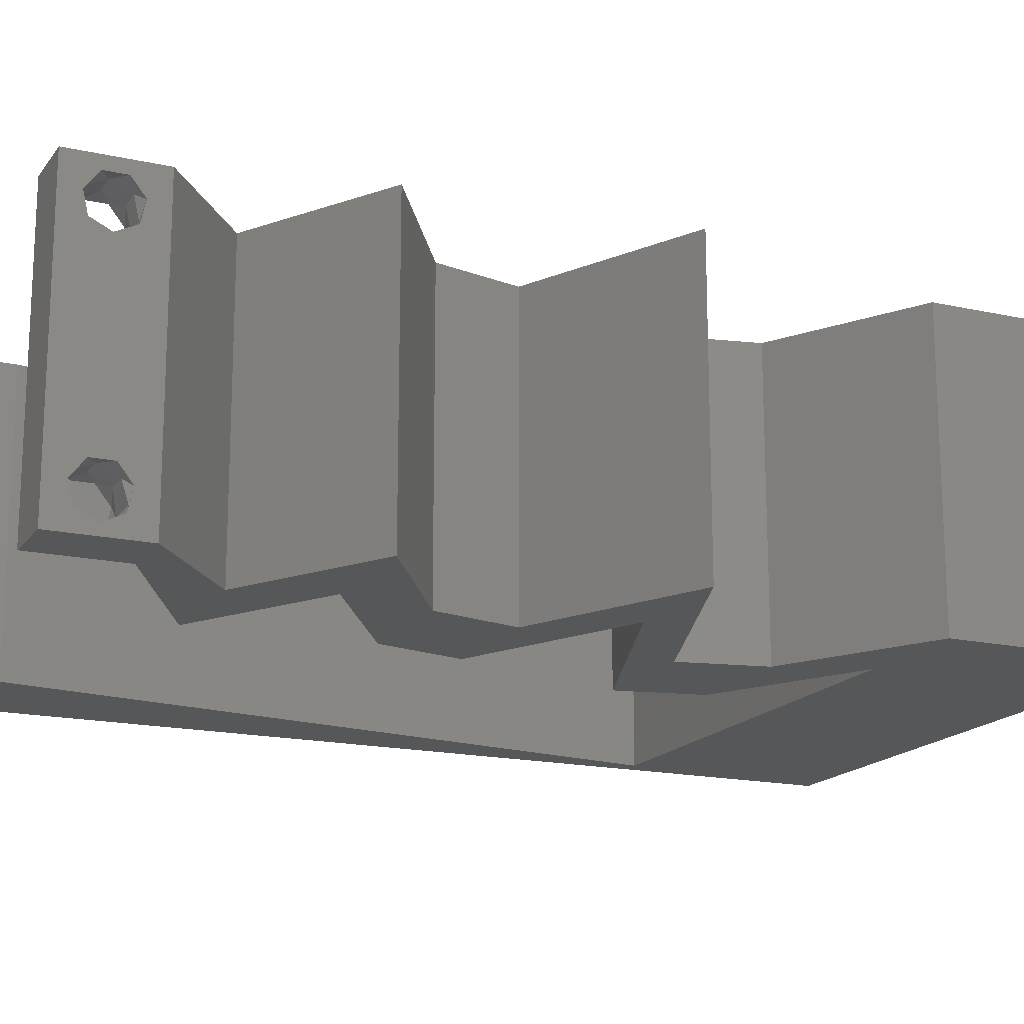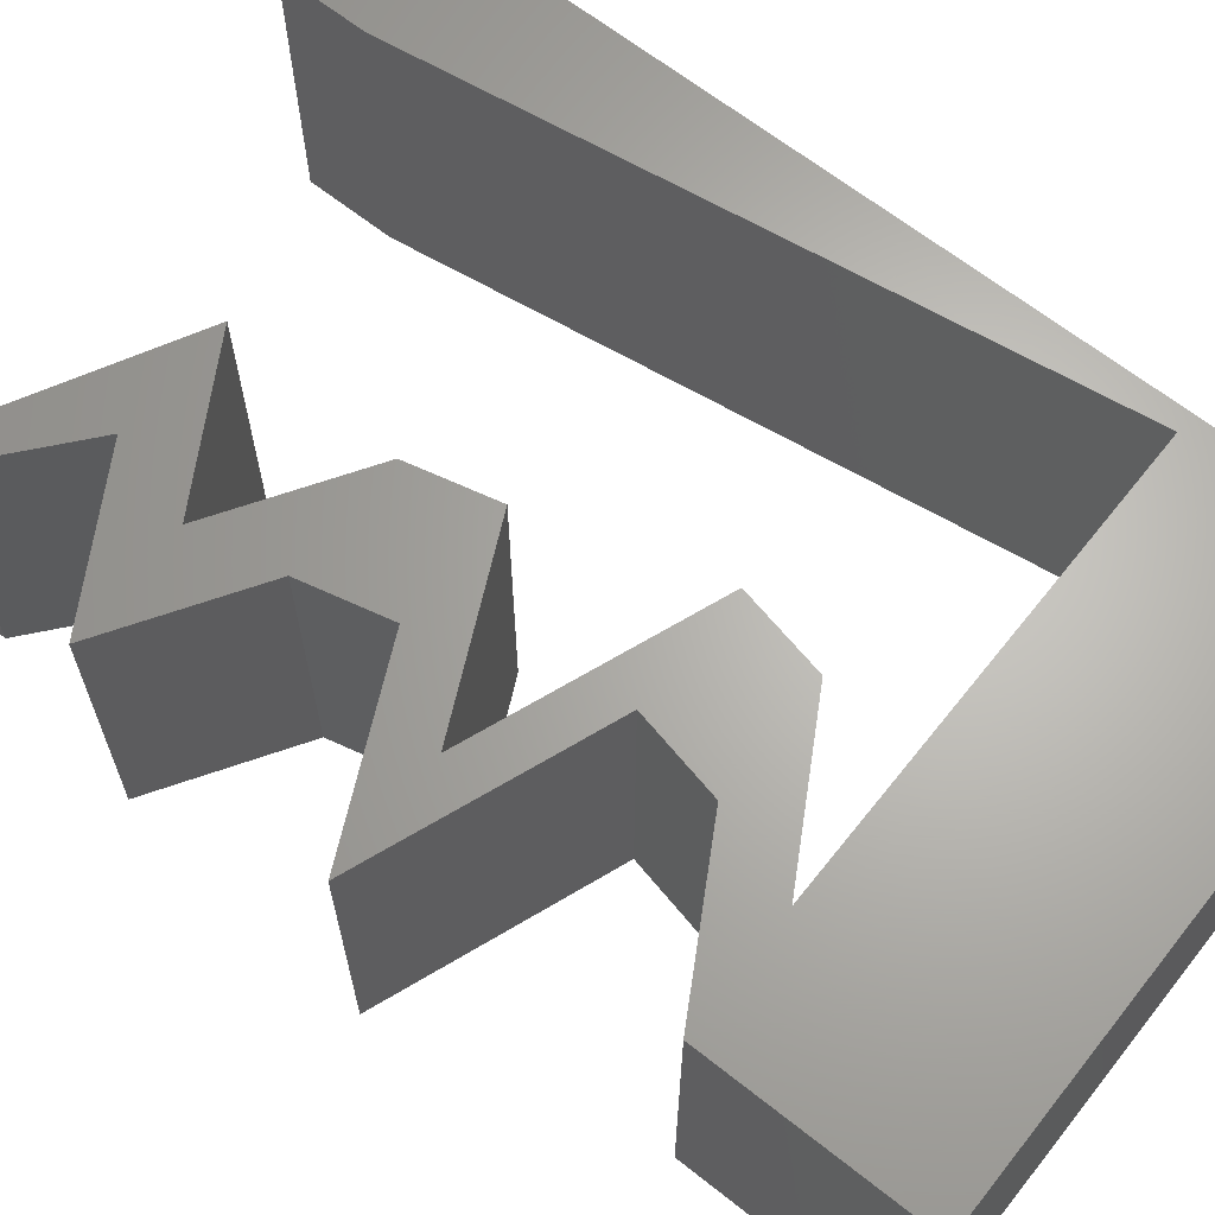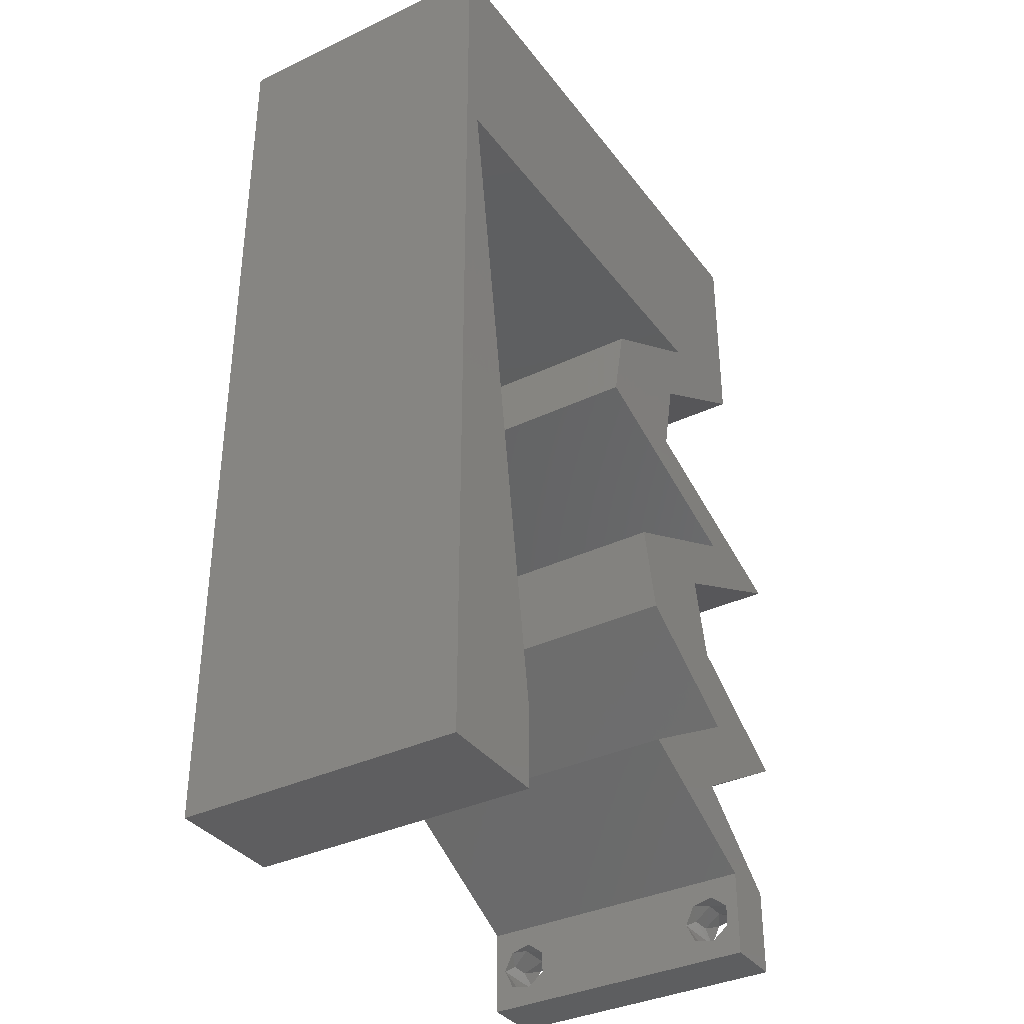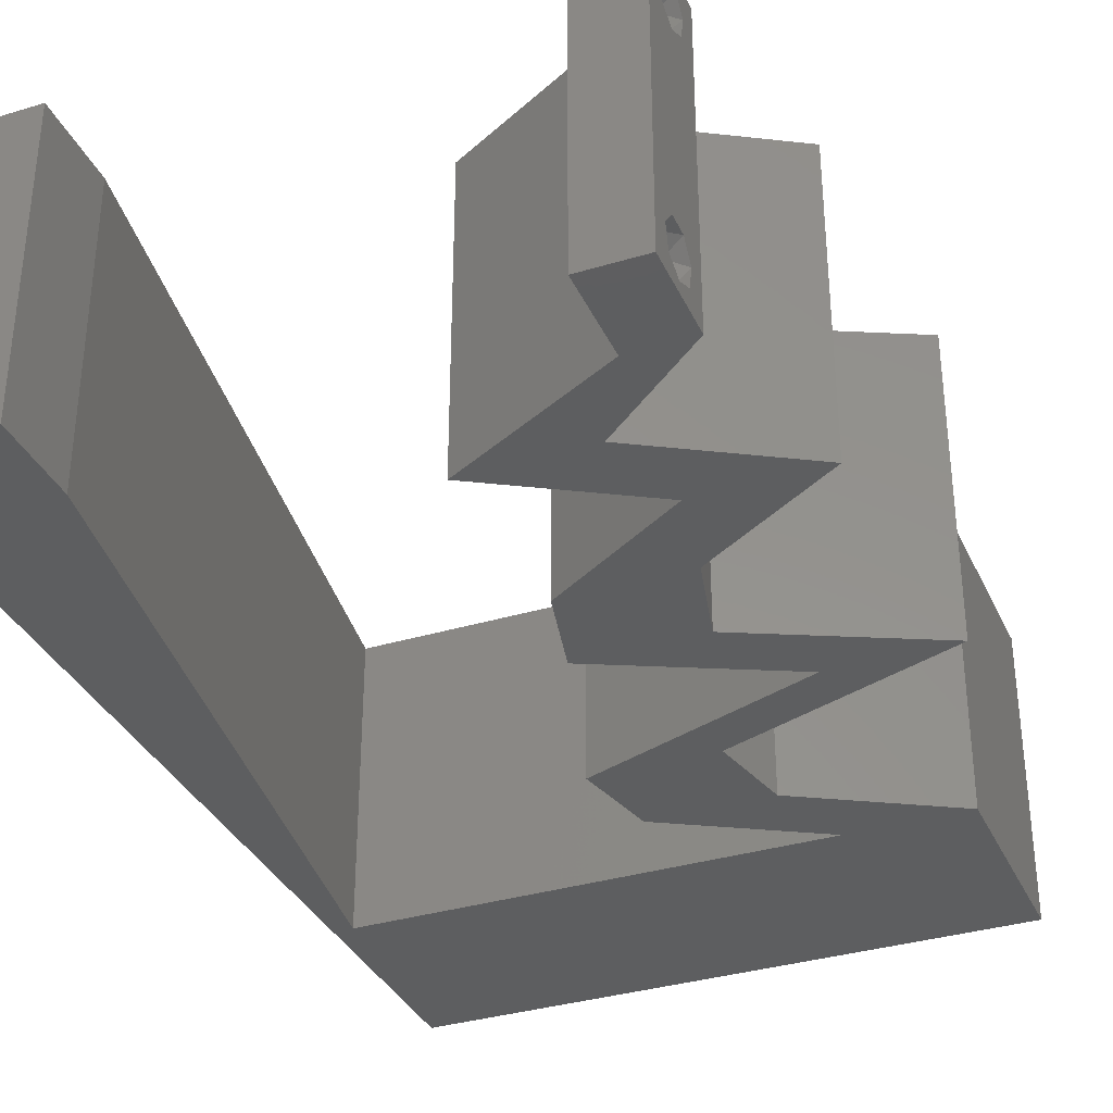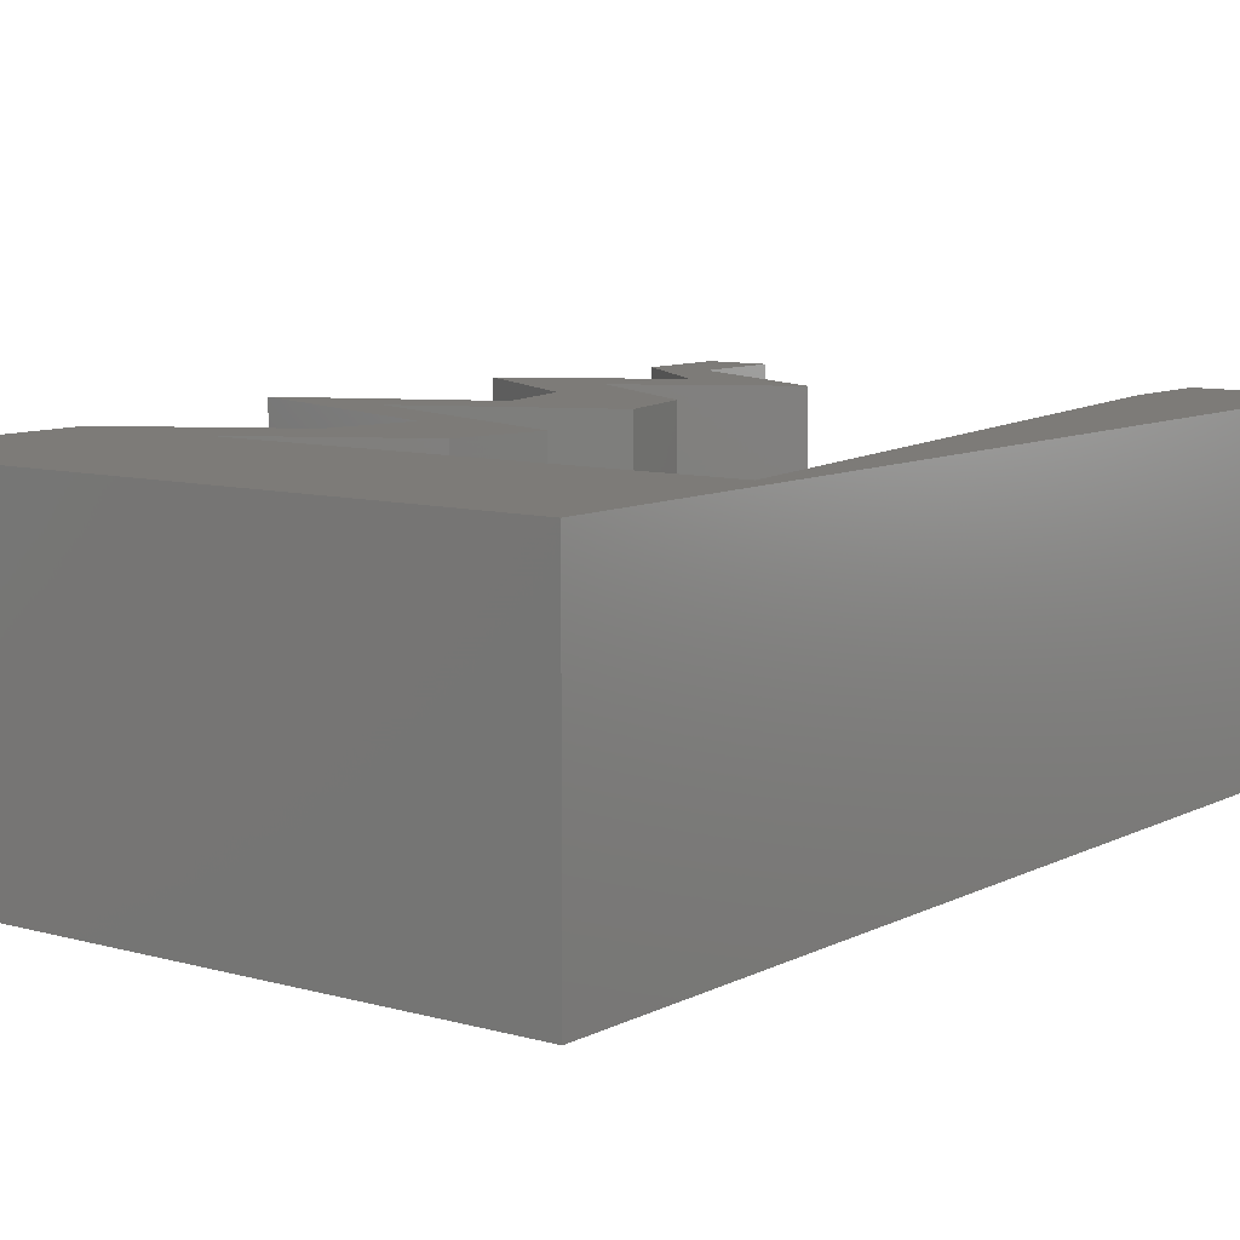
<metadata>
{"format":"stl","ext":"stl","renderer":"f3d","projection":"perspective","resolution":1024,"background":"white","views":[{"elev":-17.0,"azim":65.7,"up":"+Z"},{"elev":65.3,"azim":128.5,"up":"+Z"},{"elev":-35.9,"azim":-58.0,"up":"+Y"},{"elev":-34.5,"azim":22.1,"up":"+Z"},{"elev":8.9,"azim":-143.1,"up":"+Z"}]}
</metadata>
<code>
# stl→obj: 254 verts, 512 faces
v 0.04 -0.006 0.01
v 0.04 -0.002262 0.003932
v 0.04 0 0.01
v 0.04 -0.003 0.0159
v 0.04 -0.001671 0.00134
v 0.04 0 0
v 0.04 -0.001343 0.002778
v 0.04 -0.004657 0.002778
v 0.04 -0.006 0
v 0.04 -0.004329 0.00134
v 0.04 -0.003 0.0007
v 0.04 -0.001343 0.01798
v 0.04 0 0.02
v 0.04 -0.002262 0.01913
v 0.04 -0.006 0.02
v 0.04 -0.004657 0.01798
v 0.04 -0.003738 0.01913
v 0.04 -0.001671 0.01654
v 0.04 -0.004329 0.01654
v 0.04 -0.003738 0.003932
v 0.036 -0.006 0.01
v 0.036 0 0.01
v 0.036 -0.002262 0.003932
v 0.036 -0.003 0.0159
v 0.036 -0.001343 0.002778
v 0.036 0 0
v 0.036 -0.001671 0.00134
v 0.036 -0.004329 0.00134
v 0.036 -0.006 0
v 0.036 -0.004657 0.002778
v 0.036 -0.003 0.0007
v 0.036 0 0.02
v 0.036 -0.001343 0.01798
v 0.036 -0.002262 0.01913
v 0.036 -0.003738 0.01913
v 0.036 -0.004657 0.01798
v 0.036 -0.006 0.02
v 0.036 -0.004329 0.01654
v 0.036 -0.001671 0.01654
v 0.036 -0.003738 0.003932
v 0 -0.006 0.02
v 0.008 -0.006 0.02
v 0.004 -0.002572 0.02
v 0.04 0.05277 0.02
v 0.04 0.06 0.02
v 0.03349 0.05195 0.02
v 0.004 0.005228 0.02
v 0 0 0.02
v 0.008 0 0.02
v 0.01 0.06 0.02
v 0 0.06 0.02
v 0.006439 0.04987 0.02
v 0.03 0.06 0.02
v 0.02887 0.03416 0.02
v 0.0301 0.03985 0.02
v 0.02612 0.03587 0.02
v 0.03206 0.04554 0.02
v 0.04 0.04554 0.02
v 0.006329 0.01139 0.02
v 0 0.012 0.02
v 0.001316 0.04554 0.02
v 0.01156 0.04554 0.02
v 0.03373 0.01708 0.02
v 0.03235 0.02277 0.02
v 0.03009 0.01971 0.02
v 0.02615 0.05245 0.02
v 0.02 0.06 0.02
v 0.015 0.05323 0.02
v 0.02181 0.04554 0.02
v 0.0303 0.02562 0.02
v 0.02848 0.02193 0.02
v 0.02579 0.01708 0.02
v 0.02441 0.02277 0.02
v 0.038 -0.003 0.02
v 0.02216 0.03985 0.02
v 0.02093 0.03416 0.02
v 0 0.048 0.02
v 0.02856 0.03131 0.02
v 0 0.036 0.02
v 0.002987 0.03416 0.02
v 0.0365 0.03131 0.02
v 0.03618 0.02846 0.02
v 0.04413 0.02846 0.02
v 0.03824 0.02562 0.02
v 0.04276 0.01139 0.02
v 0.03482 0.01139 0.02
v 0.03312 0.005693 0.02
v 0.03059 0.002846 0.02
v 0.02518 0.005693 0.02
v 0 0.024 0.02
v 0.004658 0.02277 0.02
v 0 -0.006 0.01
v 0 -0.003 0.015
v 0 0 0.01
v 0 -0.006 0
v 0 -0.003 0.005
v 0 0 0
v 0.004 -0.006 0.015
v 0.008 -0.006 0.01
v 0.004 -0.006 0.005
v 0.008 -0.006 0
v 0 0.009 0.0114
v 0 0.06 0
v 0 0.051 0.0086
v 0 0.06 0.01
v 0 0.048 0
v 0 0.0415 0.009767
v 0 0.03 0.01
v 0 0.036 0
v 0 0.0185 0.01023
v 0 0.024 0
v 0 0.012 0
v 0 0.005337 0.005128
v 0 0.05466 0.01487
v 0.004 -0.002572 0
v 0.04 0.05277 0
v 0.03349 0.05195 0
v 0.04 0.06 0
v 0.004 0.005228 0
v 0.008 0 0
v 0.01 0.06 0
v 0.006439 0.04987 0
v 0.03 0.06 0
v 0.02887 0.03416 0
v 0.02612 0.03587 0
v 0.0301 0.03985 0
v 0.03206 0.04554 0
v 0.04 0.04554 0
v 0.006329 0.01139 0
v 0.001316 0.04554 0
v 0.01156 0.04554 0
v 0.03373 0.01708 0
v 0.03009 0.01971 0
v 0.03235 0.02277 0
v 0.02615 0.05245 0
v 0.015 0.05323 0
v 0.02 0.06 0
v 0.02181 0.04554 0
v 0.02848 0.02193 0
v 0.0303 0.02562 0
v 0.02579 0.01708 0
v 0.02441 0.02277 0
v 0.038 -0.003 0
v 0.02216 0.03985 0
v 0.02093 0.03416 0
v 0.02856 0.03131 0
v 0.002987 0.03416 0
v 0.0365 0.03131 0
v 0.04413 0.02846 0
v 0.03618 0.02846 0
v 0.03824 0.02562 0
v 0.04276 0.01139 0
v 0.03482 0.01139 0
v 0.03312 0.005693 0
v 0.03059 0.002846 0
v 0.02518 0.005693 0
v 0.004658 0.02277 0
v 0.008 0 0.01
v 0.008 -0.003 0.015
v 0.008 -0.003 0.005
v 0.015 0.06 0.01134
v 0.025 0.06 0.008977
v 0.006575 0.06 0.007337
v 0.03344 0.06 0.01273
v 0.04 0.06 0.01
v 0.03407 0.06 0.005945
v 0.005798 0.06 0.01422
v 0.04 0.05262 0.007525
v 0.04 0.04554 0.01
v 0.04 0.05494 0.01472
v 0.04 0.04996 0.01461
v 0.03505 0.0427 0.005676
v 0.03505 0.0427 0.01427
v 0.0301 0.03985 0.01
v 0.02949 0.037 0.015
v 0.02887 0.03416 0.01
v 0.02949 0.037 0.005
v 0.03605 0.03148 0.007921
v 0.04413 0.02846 0.01
v 0.03382 0.03231 0.01436
v 0.03892 0.03041 0.01446
v 0.03235 0.02277 0.01
v 0.03304 0.01993 0.015
v 0.03373 0.01708 0.01
v 0.03304 0.01993 0.005
v 0.03825 0.01423 0.005494
v 0.03825 0.01423 0.01448
v 0.04276 0.01139 0.01
v 0.03794 0.008539 0.005691
v 0.03794 0.008539 0.01448
v 0.03312 0.005693 0.01
v 0.03656 0.002846 0.015
v 0.03656 0.002846 0.005
v 0.02518 0.005693 0.01
v 0.03 0.008539 0.005691
v 0.03 0.008539 0.01448
v 0.03482 0.01139 0.01
v 0.03031 0.01423 0.005494
v 0.03031 0.01423 0.01448
v 0.02579 0.01708 0.01
v 0.0251 0.01993 0.015
v 0.02441 0.02277 0.01
v 0.0251 0.01993 0.005
v 0.03618 0.02846 0.01
v 0.02901 0.03114 0.007921
v 0.02093 0.03416 0.01
v 0.03124 0.03031 0.01436
v 0.02613 0.03222 0.01446
v 0.02155 0.037 0.015
v 0.02216 0.03985 0.01
v 0.02155 0.037 0.005
v 0.02711 0.0427 0.005676
v 0.02711 0.0427 0.01427
v 0.03206 0.04554 0.01
v 0.01669 0.04554 0.008874
v 0.02506 0.04554 0.01248
v 0.008315 0.04554 0.01248
v 0.001316 0.04554 0.01
v 0.02622 0.04554 0.005648
v 0.007154 0.04554 0.005648
v 0.00257 0.037 0.008315
v 0.006746 0.008543 0.01169
v 0.005424 0.01755 0.01029
v 0.003881 0.02807 0.009767
v 0.0375 -0.003738 0.01607
v 0.03727 -0.002262 0.01607
v 0.03871 -0.002229 0.01608
v 0.03888 -0.003738 0.01607
v 0.03727 -0.004329 0.01866
v 0.03873 -0.004657 0.01722
v 0.03725 -0.004657 0.01722
v 0.03873 -0.003 0.0193
v 0.03727 -0.001671 0.01866
v 0.03875 -0.001671 0.01866
v 0.03875 -0.004329 0.01866
v 0.03725 -0.003 0.0193
v 0.03873 -0.001343 0.01722
v 0.03725 -0.001343 0.01722
v 0.0385 -0.002262 0.0008684
v 0.03873 -0.003738 0.0008684
v 0.03726 -0.003758 0.0008785
v 0.03712 -0.002262 0.0008684
v 0.03873 -0.003 0.0041
v 0.03727 -0.001671 0.00346
v 0.03875 -0.001671 0.00346
v 0.03725 -0.003 0.0041
v 0.03727 -0.004657 0.002022
v 0.03875 -0.004657 0.002022
v 0.03802 -0.004336 0.003451
v 0.03687 -0.004326 0.003464
v 0.03916 -0.004329 0.00346
v 0.03798 -0.00134 0.002033
v 0.03687 -0.001344 0.002017
v 0.03914 -0.001343 0.00202
f 1 2 3
f 3 4 1
f 5 6 7
f 8 9 10
f 10 9 11
f 11 6 5
f 12 13 14
f 15 16 17
f 15 14 13
f 17 14 15
f 9 6 11
f 7 6 3
f 3 13 18
f 18 13 12
f 1 19 15
f 19 16 15
f 1 9 8
f 18 4 3
f 4 19 1
f 3 2 7
f 20 1 8
f 20 2 1
f 21 22 23
f 24 22 21
f 25 26 27
f 28 29 30
f 31 29 28
f 27 26 31
f 32 33 34
f 35 36 37
f 34 37 32
f 37 36 38
f 35 37 34
f 32 39 33
f 26 29 31
f 25 22 26
f 37 38 21
f 22 39 32
f 29 21 30
f 21 38 24
f 24 39 22
f 30 21 40
f 40 21 23
f 23 22 25
f 41 42 43
f 44 45 46
f 47 48 43
f 49 47 43
f 50 51 52
f 45 53 46
f 54 55 56
f 57 58 46
f 59 60 47
f 61 62 52
f 63 64 65
f 66 67 68
f 69 57 66
f 69 66 68
f 58 44 46
f 50 52 68
f 64 70 71
f 53 67 66
f 71 72 65
f 73 72 71
f 62 69 68
f 37 15 74
f 66 57 46
f 75 76 56
f 13 32 74
f 67 50 68
f 48 41 43
f 42 49 43
f 77 61 52
f 53 66 46
f 52 62 68
f 64 71 65
f 60 48 47
f 15 13 74
f 32 37 74
f 70 73 71
f 76 78 56
f 61 77 79
f 61 79 80
f 49 59 47
f 51 77 52
f 58 57 55
f 55 57 75
f 55 75 56
f 81 54 78
f 78 54 56
f 82 83 81
f 83 82 84
f 82 64 84
f 64 82 70
f 85 63 86
f 63 72 86
f 72 63 65
f 87 85 86
f 13 87 32
f 87 88 32
f 89 87 86
f 88 87 89
f 82 81 78
f 90 60 91
f 91 60 59
f 79 90 80
f 80 90 91
f 92 93 94
f 48 93 41
f 95 96 97
f 94 96 92
f 41 93 92
f 94 93 48
f 92 96 95
f 97 96 94
f 42 98 99
f 92 98 41
f 95 100 92
f 99 100 101
f 41 98 42
f 99 98 92
f 101 100 95
f 92 100 99
f 48 102 94
f 103 104 105
f 106 104 103
f 60 102 48
f 107 108 79
f 109 108 107
f 109 107 106
f 110 108 111
f 79 108 90
f 111 108 109
f 90 110 60
f 77 107 79
f 112 110 111
f 90 108 110
f 97 113 112
f 51 114 77
f 77 104 107
f 112 102 110
f 112 113 102
f 77 114 104
f 110 102 60
f 107 104 106
f 105 114 51
f 94 113 97
f 102 113 94
f 104 114 105
f 95 115 101
f 116 117 118
f 119 115 97
f 120 115 119
f 121 122 103
f 118 117 123
f 124 125 126
f 127 117 128
f 129 119 112
f 130 122 131
f 132 133 134
f 135 136 137
f 138 135 127
f 138 136 135
f 128 117 116
f 121 136 122
f 134 139 140
f 123 135 137
f 139 133 141
f 142 139 141
f 131 136 138
f 29 143 9
f 135 117 127
f 144 125 145
f 6 143 26
f 137 136 121
f 97 115 95
f 101 115 120
f 106 122 130
f 123 117 135
f 122 136 131
f 134 133 139
f 112 119 97
f 9 143 6
f 26 143 29
f 140 139 142
f 145 125 146
f 130 109 106
f 130 147 109
f 120 119 129
f 103 122 106
f 128 126 127
f 126 144 127
f 126 125 144
f 146 124 148
f 146 125 124
f 148 149 150
f 150 149 151
f 151 134 150
f 150 134 140
f 152 153 132
f 132 153 141
f 141 133 132
f 154 153 152
f 6 26 154
f 154 26 155
f 156 153 154
f 155 156 154
f 150 146 148
f 111 157 112
f 157 129 112
f 109 147 111
f 147 157 111
f 158 159 99
f 42 159 49
f 120 160 101
f 99 160 158
f 49 159 158
f 99 159 42
f 101 160 99
f 158 160 120
f 121 161 137
f 53 162 67
f 161 162 137
f 67 162 161
f 121 163 161
f 53 164 162
f 137 162 123
f 67 161 50
f 103 163 121
f 105 163 103
f 45 164 53
f 165 164 45
f 162 166 123
f 161 167 50
f 164 166 162
f 163 167 161
f 123 166 118
f 118 166 165
f 51 167 105
f 50 167 51
f 105 167 163
f 165 166 164
f 118 168 116
f 116 168 128
f 128 168 169
f 165 168 118
f 45 170 165
f 169 171 58
f 58 171 44
f 44 170 45
f 170 171 168
f 44 171 170
f 168 171 169
f 170 168 165
f 128 172 126
f 55 173 58
f 58 173 169
f 174 173 55
f 174 172 173
f 173 172 169
f 169 172 128
f 126 172 174
f 174 175 176
f 54 175 55
f 126 177 124
f 176 177 174
f 55 175 174
f 176 175 54
f 174 177 126
f 124 177 176
f 148 178 149
f 149 178 179
f 124 178 148
f 176 178 124
f 54 180 176
f 179 181 83
f 83 181 81
f 81 180 54
f 178 181 179
f 180 178 176
f 180 181 178
f 81 181 180
f 182 179 84
f 151 179 182
f 179 83 84
f 84 64 182
f 151 149 179
f 182 134 151
f 182 183 184
f 63 183 64
f 134 185 132
f 184 185 182
f 64 183 182
f 184 183 63
f 182 185 134
f 132 185 184
f 132 186 152
f 85 187 63
f 63 187 184
f 188 187 85
f 187 186 184
f 188 186 187
f 184 186 132
f 152 186 188
f 152 189 154
f 87 190 85
f 85 190 188
f 191 190 87
f 191 189 190
f 190 189 188
f 188 189 152
f 154 189 191
f 3 192 13
f 87 192 191
f 6 193 3
f 191 193 154
f 154 193 6
f 13 192 87
f 191 192 3
f 3 193 191
f 1 15 37
f 21 1 37
f 29 9 1
f 29 1 21
f 194 22 88
f 155 22 194
f 22 32 88
f 88 89 194
f 155 26 22
f 194 156 155
f 156 195 153
f 86 196 89
f 89 196 194
f 197 196 86
f 196 195 194
f 197 195 196
f 194 195 156
f 153 195 197
f 153 198 141
f 72 199 86
f 86 199 197
f 200 199 72
f 199 198 197
f 200 198 199
f 197 198 153
f 141 198 200
f 200 201 202
f 73 201 72
f 202 203 200
f 141 203 142
f 72 201 200
f 202 201 73
f 200 203 141
f 142 203 202
f 204 202 70
f 140 202 204
f 202 73 70
f 70 82 204
f 140 142 202
f 204 150 140
f 146 205 145
f 145 205 206
f 150 205 146
f 204 205 150
f 82 207 204
f 206 208 76
f 76 208 78
f 78 207 82
f 205 208 206
f 207 205 204
f 207 208 205
f 78 208 207
f 206 209 210
f 75 209 76
f 145 211 144
f 210 211 206
f 76 209 206
f 210 209 75
f 206 211 145
f 144 211 210
f 144 212 127
f 57 213 75
f 75 213 210
f 214 213 57
f 214 212 213
f 213 212 210
f 127 212 214
f 210 212 144
f 62 215 69
f 215 216 69
f 62 217 215
f 138 215 131
f 57 216 214
f 218 217 61
f 61 217 62
f 69 216 57
f 138 219 215
f 215 220 131
f 215 219 216
f 217 220 215
f 131 220 130
f 127 219 138
f 214 219 127
f 130 220 218
f 218 220 217
f 216 219 214
f 80 221 61
f 129 222 120
f 158 222 49
f 218 221 130
f 49 222 59
f 130 221 147
f 59 223 91
f 147 224 157
f 223 224 91
f 157 224 223
f 91 224 80
f 157 223 129
f 224 221 80
f 223 222 129
f 59 222 223
f 147 221 224
f 61 221 218
f 120 222 158
f 4 24 225
f 24 4 226
f 226 4 227
f 4 225 228
f 229 230 231
f 232 233 234
f 230 229 235
f 233 232 236
f 232 229 236
f 229 232 235
f 233 237 234
f 237 233 238
f 237 238 227
f 238 226 227
f 230 225 231
f 225 230 228
f 14 17 232
f 36 35 229
f 34 33 233
f 16 19 230
f 14 232 234
f 36 229 231
f 232 17 235
f 229 35 236
f 34 233 236
f 16 230 235
f 18 12 237
f 233 33 238
f 12 14 234
f 38 36 231
f 17 16 235
f 35 34 236
f 237 12 234
f 225 38 231
f 33 39 238
f 39 24 226
f 39 226 238
f 230 19 228
f 18 237 227
f 24 38 225
f 19 4 228
f 4 18 227
f 31 11 239
f 11 31 240
f 240 31 241
f 31 239 242
f 243 244 245
f 244 243 246
f 240 247 248
f 243 249 246
f 247 240 241
f 246 249 250
f 249 243 251
f 242 252 253
f 239 252 242
f 248 247 249
f 2 20 243
f 23 25 244
f 28 30 247
f 2 243 245
f 23 244 246
f 8 10 248
f 7 2 245
f 40 23 246
f 10 11 240
f 10 240 248
f 245 244 252
f 239 5 254
f 252 239 254
f 248 249 251
f 249 247 250
f 28 247 241
f 247 30 250
f 243 20 251
f 8 248 251
f 40 246 250
f 244 25 253
f 7 245 254
f 11 5 239
f 252 244 253
f 27 31 242
f 245 252 254
f 27 242 253
f 30 40 250
f 20 8 251
f 25 27 253
f 5 7 254
f 31 28 241

</code>
